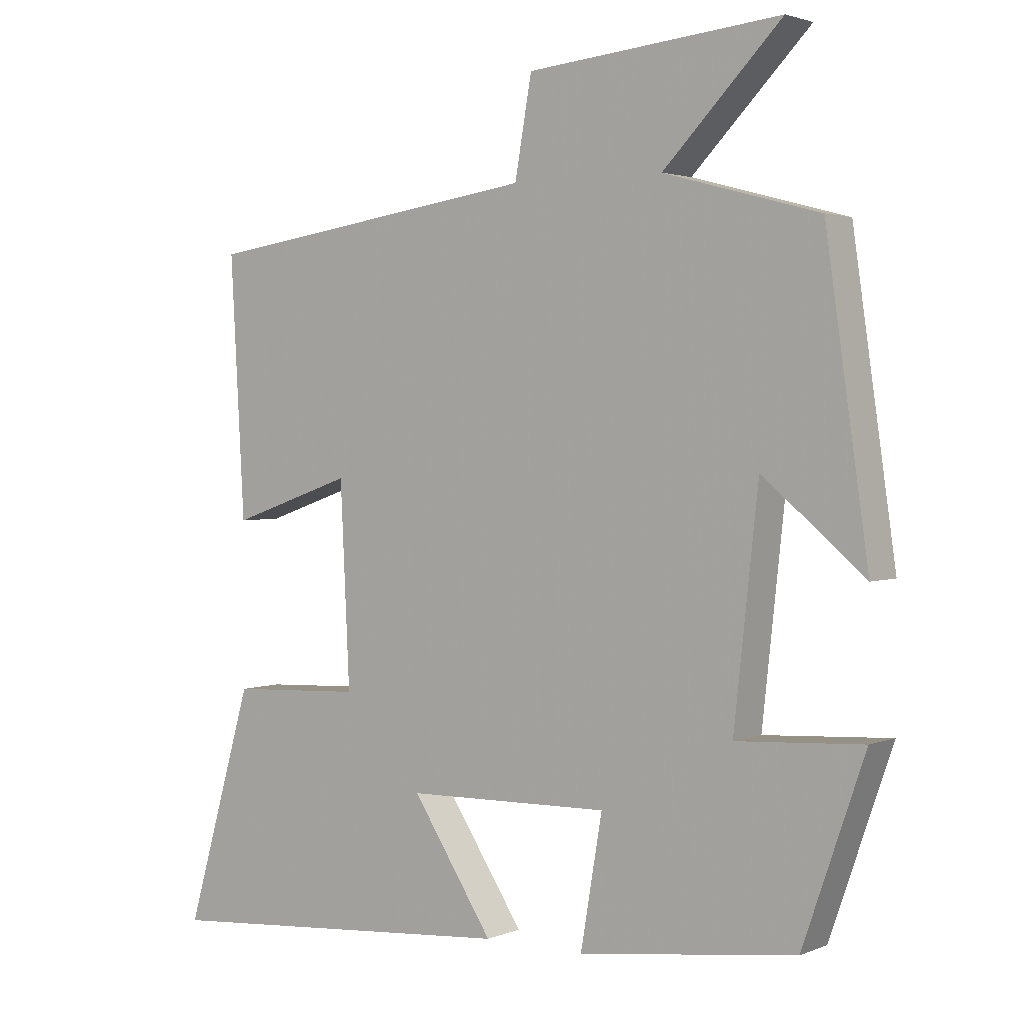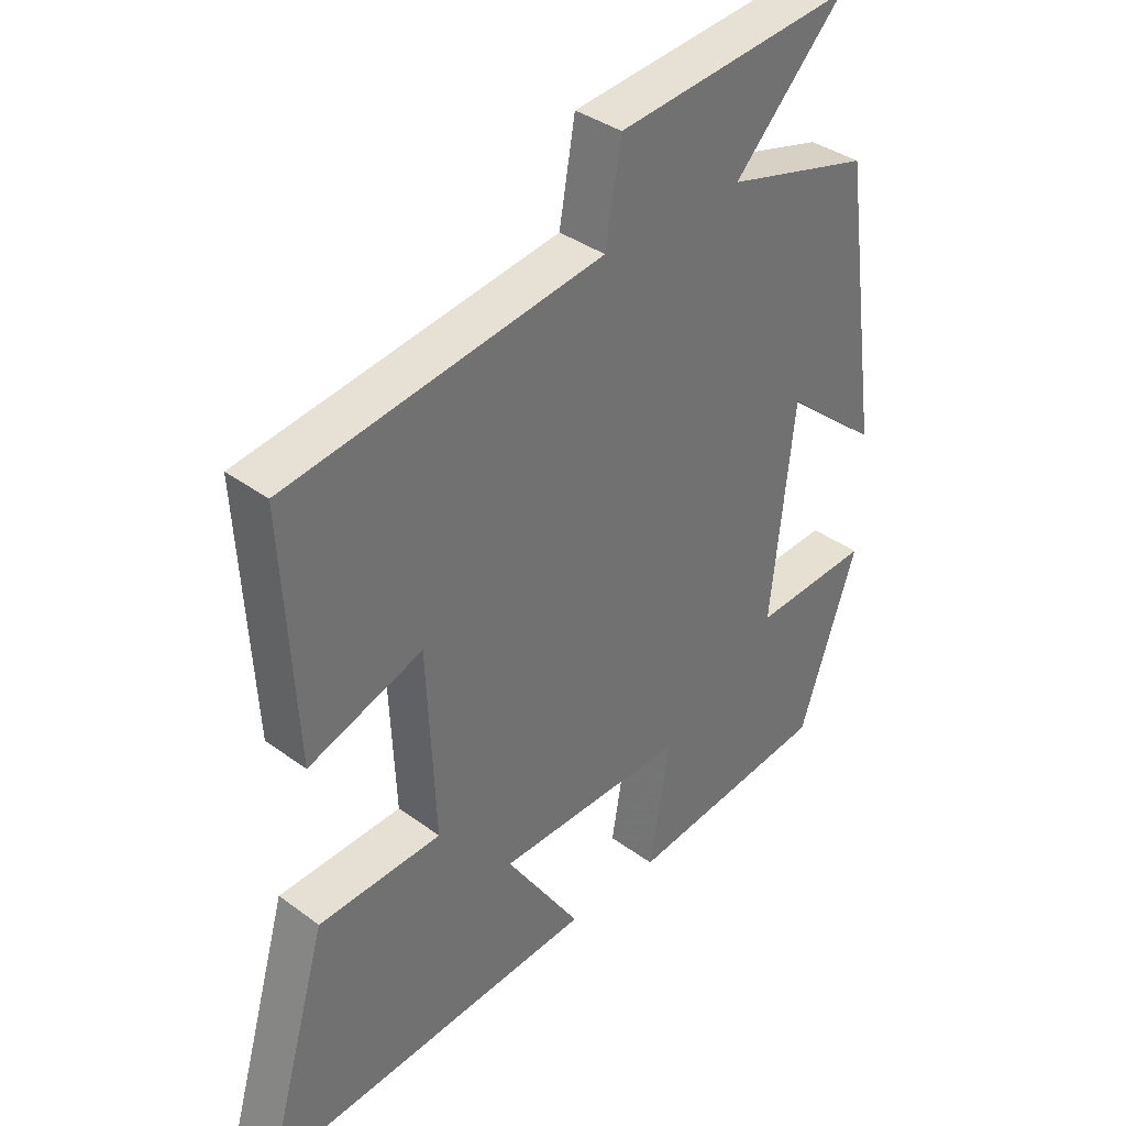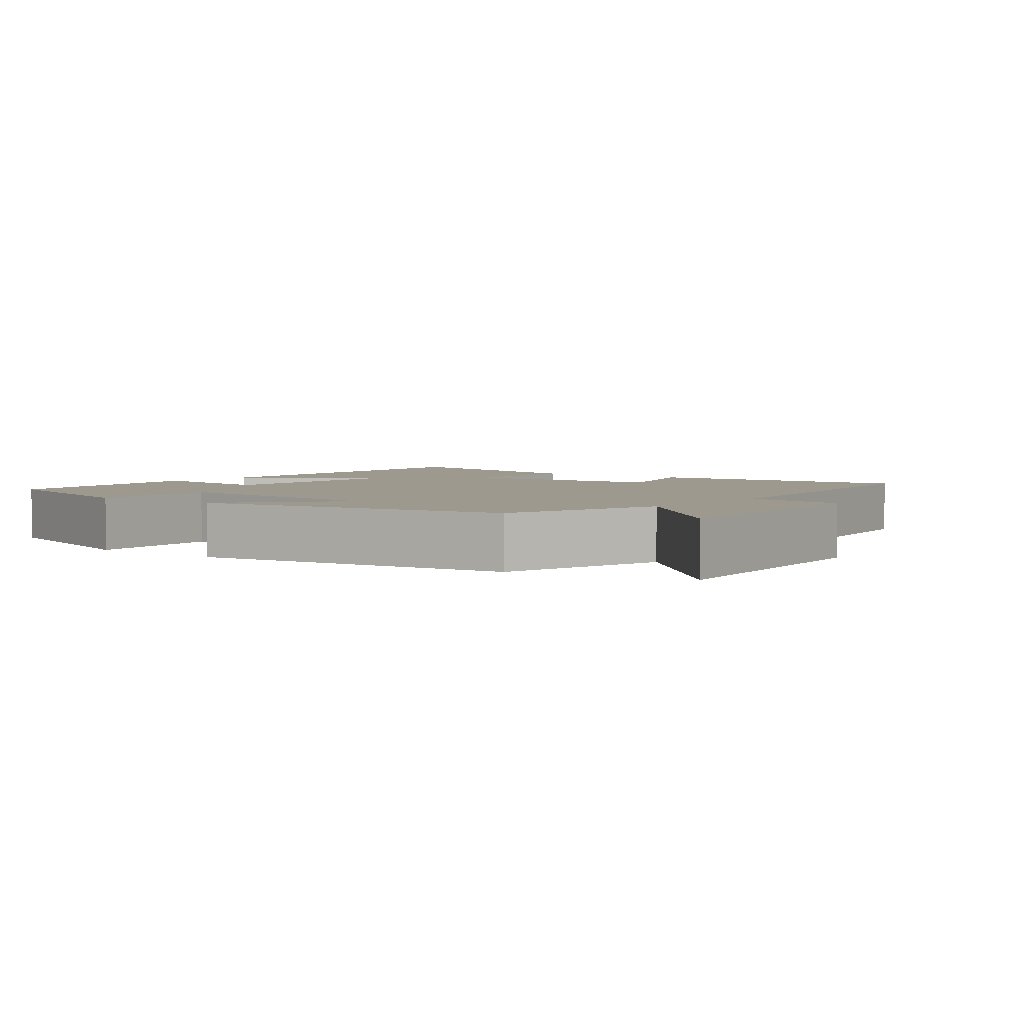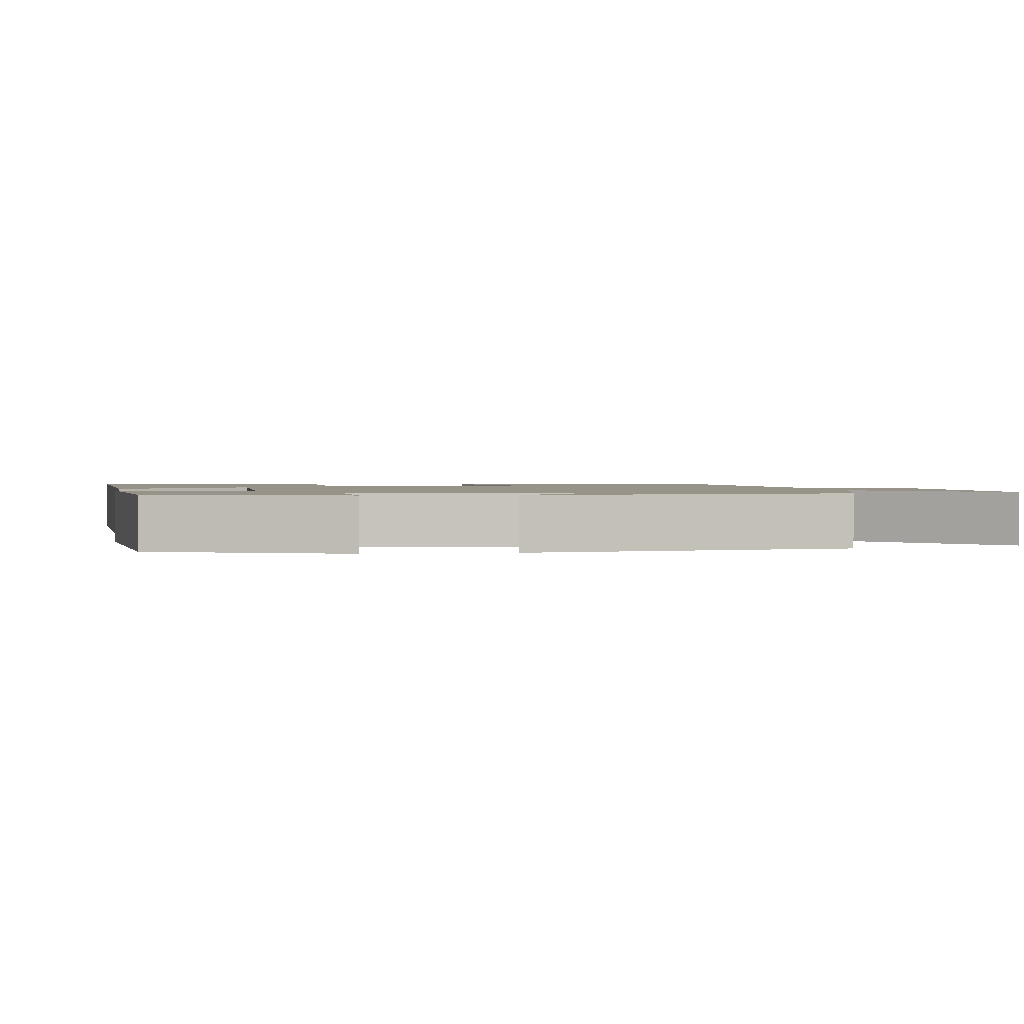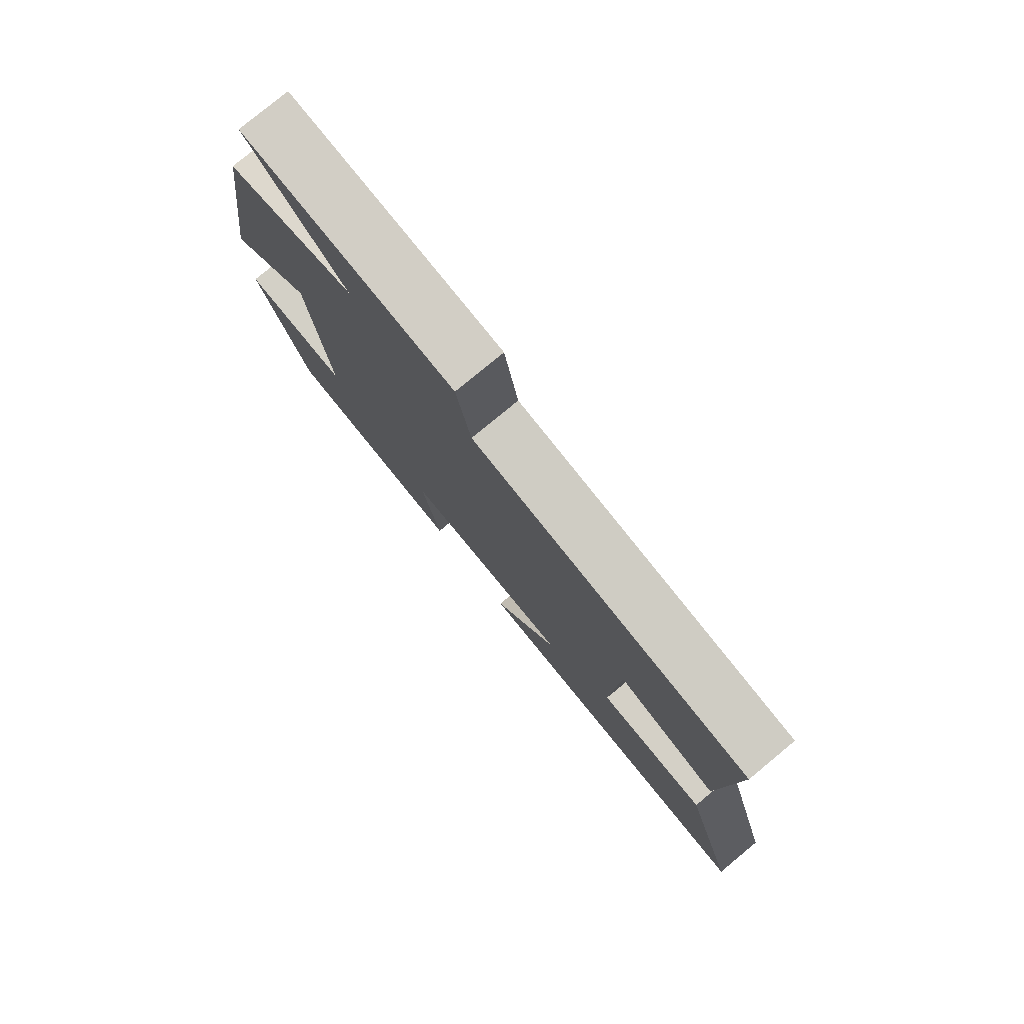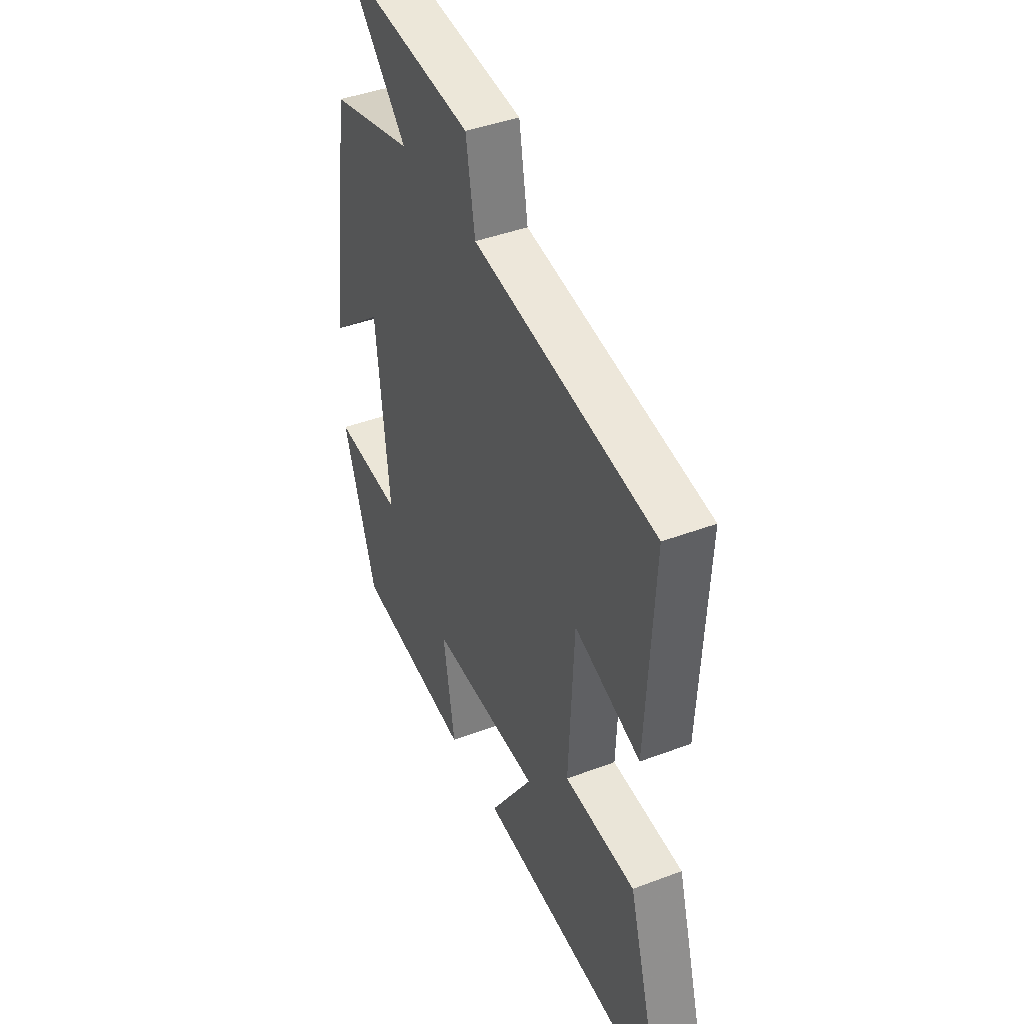
<metadata>
{"format":"obj","ext":"obj","renderer":"f3d","projection":"perspective","resolution":1024,"background":"white","views":[{"elev":2.3,"azim":-143.9,"up":"+Z"},{"elev":37.1,"azim":133.5,"up":"+Z"},{"elev":3.4,"azim":-51.9,"up":"+Y"},{"elev":1.5,"azim":-98.0,"up":"+Y"},{"elev":78.8,"azim":50.4,"up":"+Z"},{"elev":42.2,"azim":65.6,"up":"+Z"}]}
</metadata>
<code>
v -0.437 0.07 0.438
v -0.207 0.07 0.5
v -0.382 0.07 0.679
v -0.006 0.07 0.643
v 0.019 0.07 0.5
v 0.521 0.07 0.427
v 0.5 0.07 0.047
v 0.318 0.07 0.11
v 0.304 0.07 -0.186
v 0.5 0.07 -0.195
v 0.6 0.07 -0.542
v 0.064 0.07 -0.5
v 0.184 0.07 -0.316
v -0.118 0.07 -0.31
v -0.086 0.07 -0.5
v -0.408 0.07 -0.459
v -0.5 0.07 -0.194
v -0.313 0.07 -0.205
v -0.349 0.07 0.127
v -0.5 0.07 0
v -0.437 0 0.438
v -0.207 0 0.5
v -0.382 0 0.679
v -0.006 0 0.643
v 0.019 0 0.5
v 0.521 0 0.427
v 0.5 0 0.047
v 0.318 0 0.11
v 0.304 0 -0.186
v 0.5 0 -0.195
v 0.6 0 -0.542
v 0.064 0 -0.5
v 0.184 0 -0.316
v -0.118 0 -0.31
v -0.086 0 -0.5
v -0.408 0 -0.459
v -0.5 0 -0.194
v -0.313 0 -0.205
v -0.349 0 0.127
v -0.5 0 0
f 19 20 1 2
f 18 19 2
f 15 16 17 18
f 14 15 18
f 13 14 18 2
f 10 11 12 13
f 9 10 13
f 8 9 13 2
f 5 6 7 8
f 5 8 2 3
f 3 4 5
f 22 21 40 39
f 22 39 38
f 38 37 36 35
f 38 35 34
f 22 38 34 33
f 33 32 31 30
f 33 30 29
f 22 33 29 28
f 28 27 26 25
f 23 22 28 25
f 25 24 23
f 1 21 22 2
f 2 22 23 3
f 3 23 24 4
f 4 24 25 5
f 5 25 26 6
f 6 26 27 7
f 7 27 28 8
f 8 28 29 9
f 9 29 30 10
f 10 30 31 11
f 11 31 32 12
f 12 32 33 13
f 13 33 34 14
f 14 34 35 15
f 15 35 36 16
f 16 36 37 17
f 17 37 38 18
f 18 38 39 19
f 19 39 40 20
f 20 40 21 1

</code>
